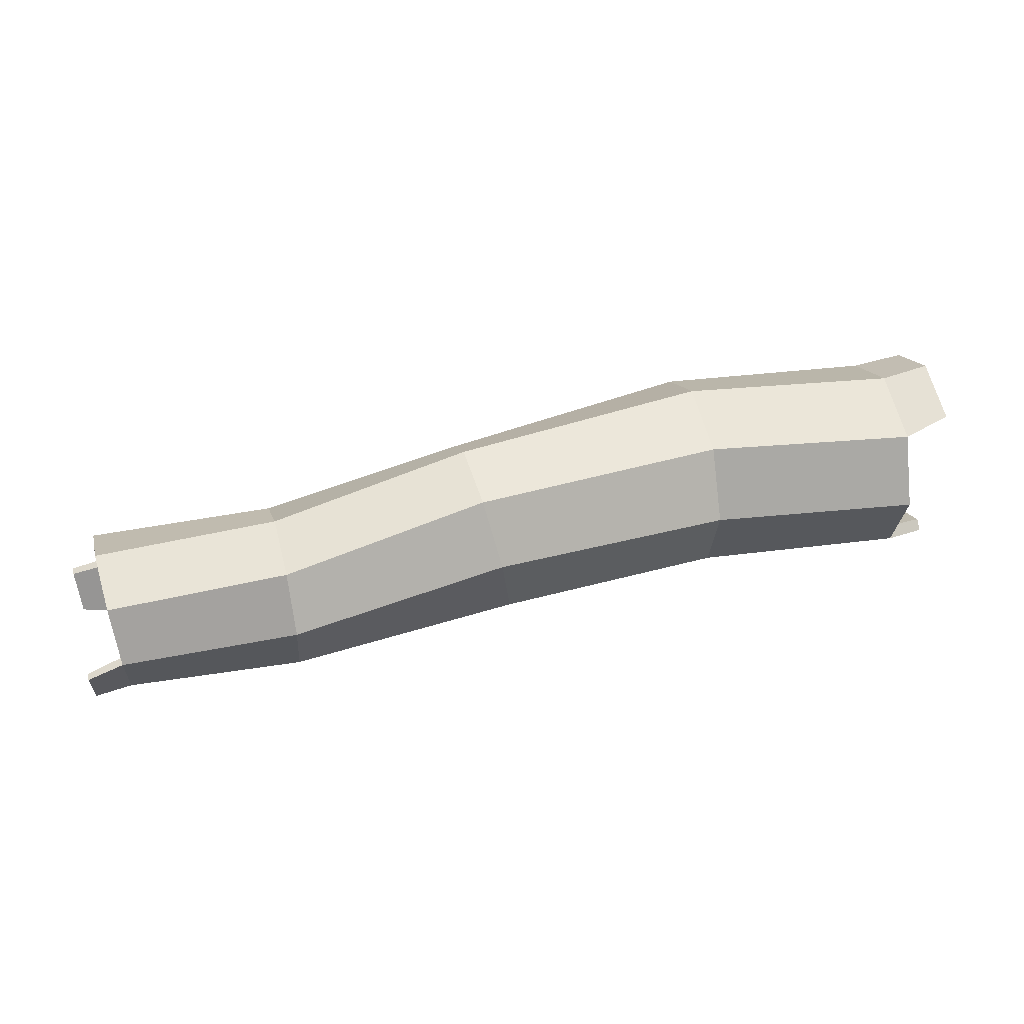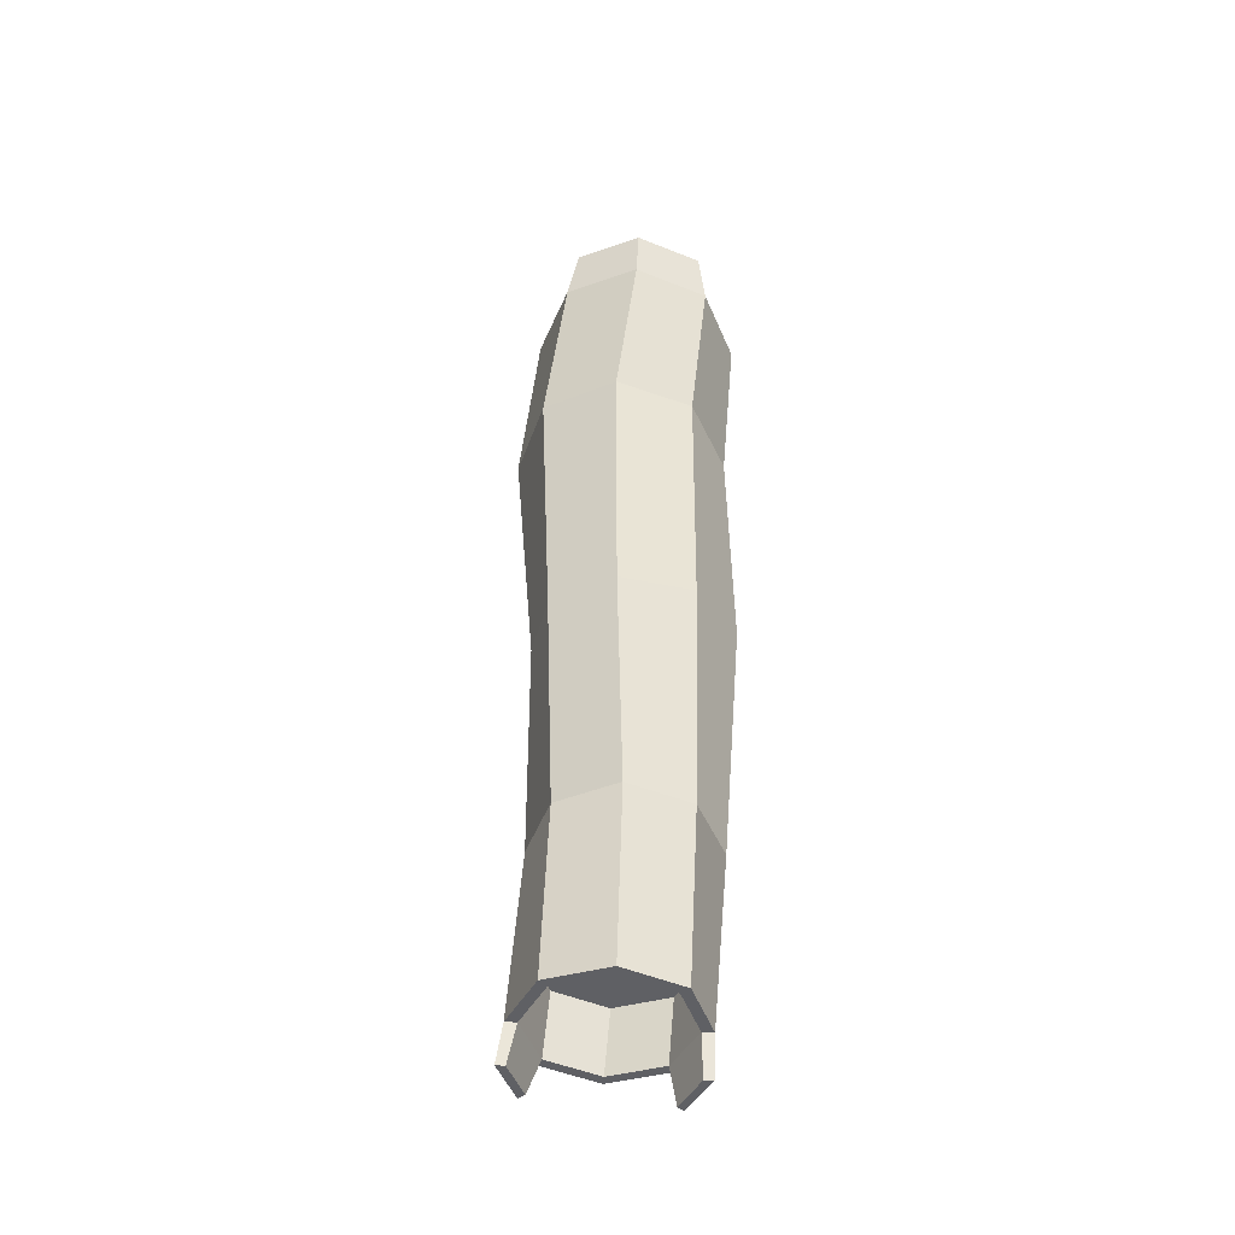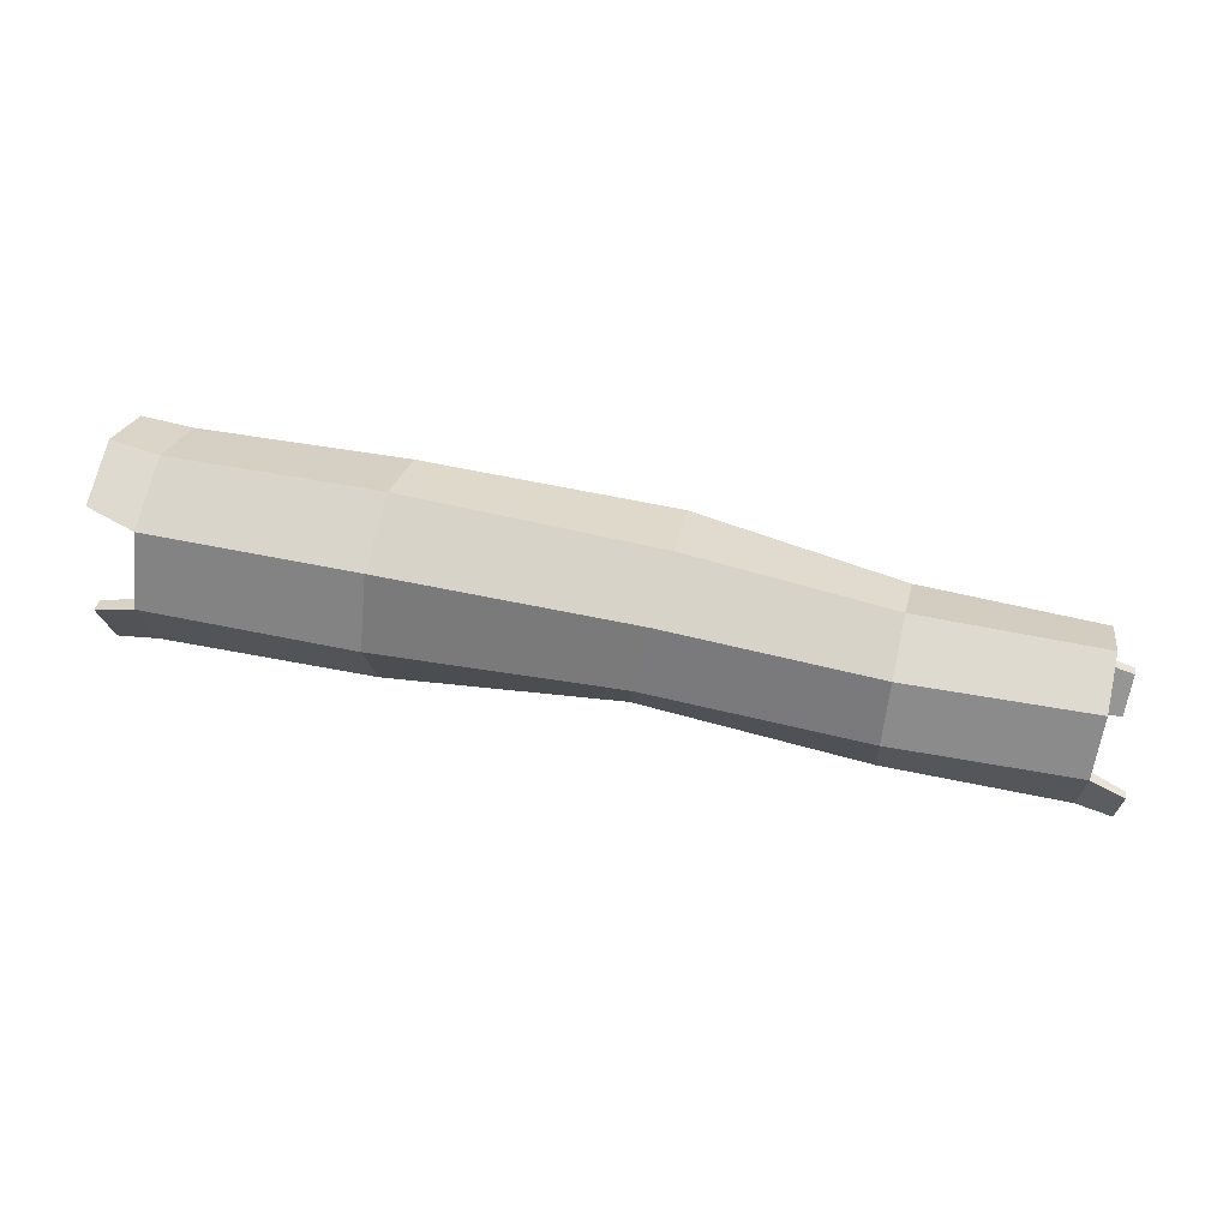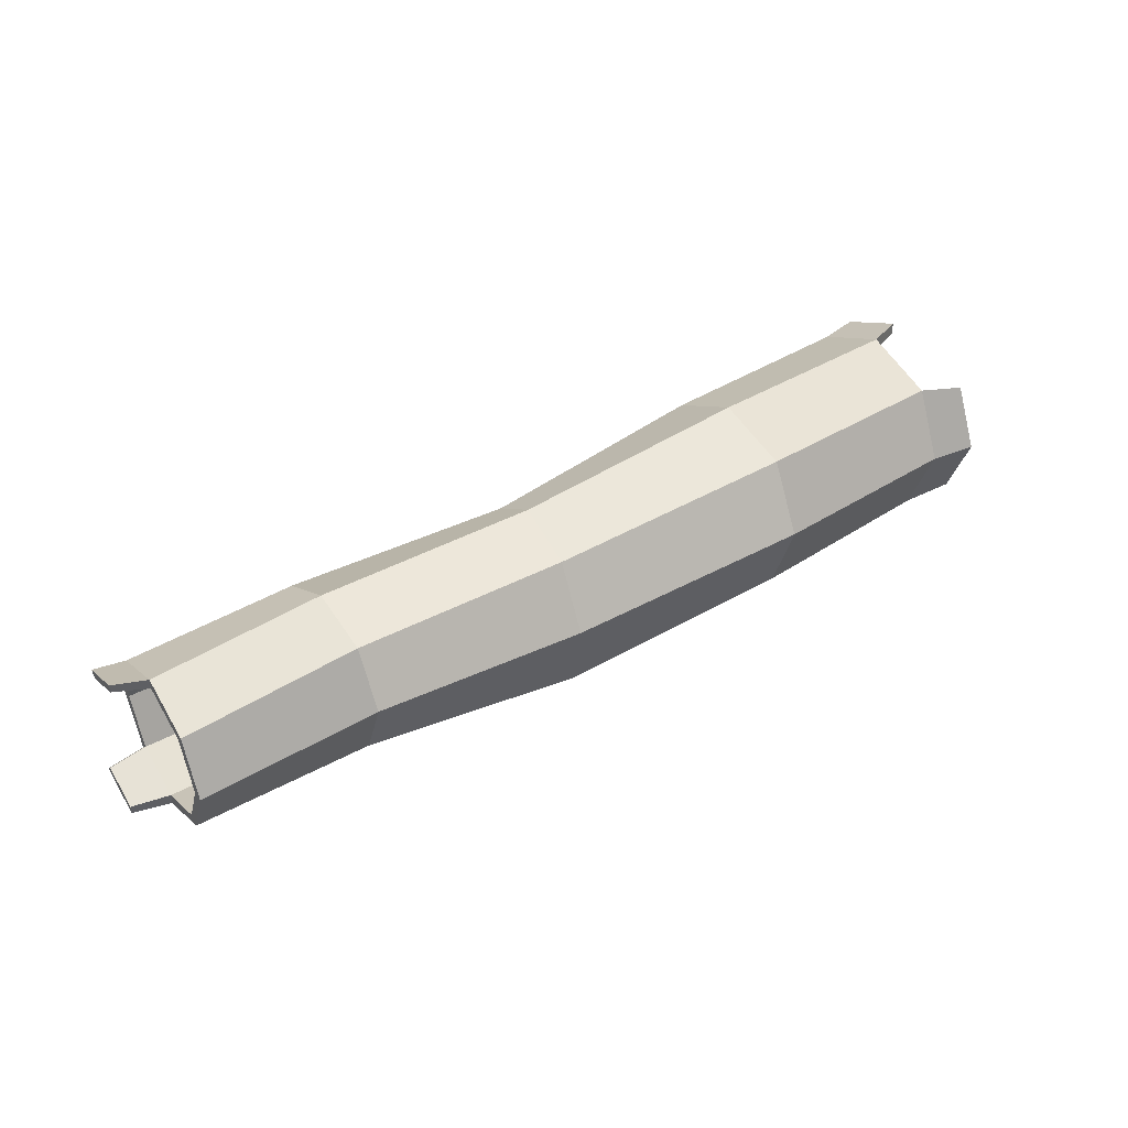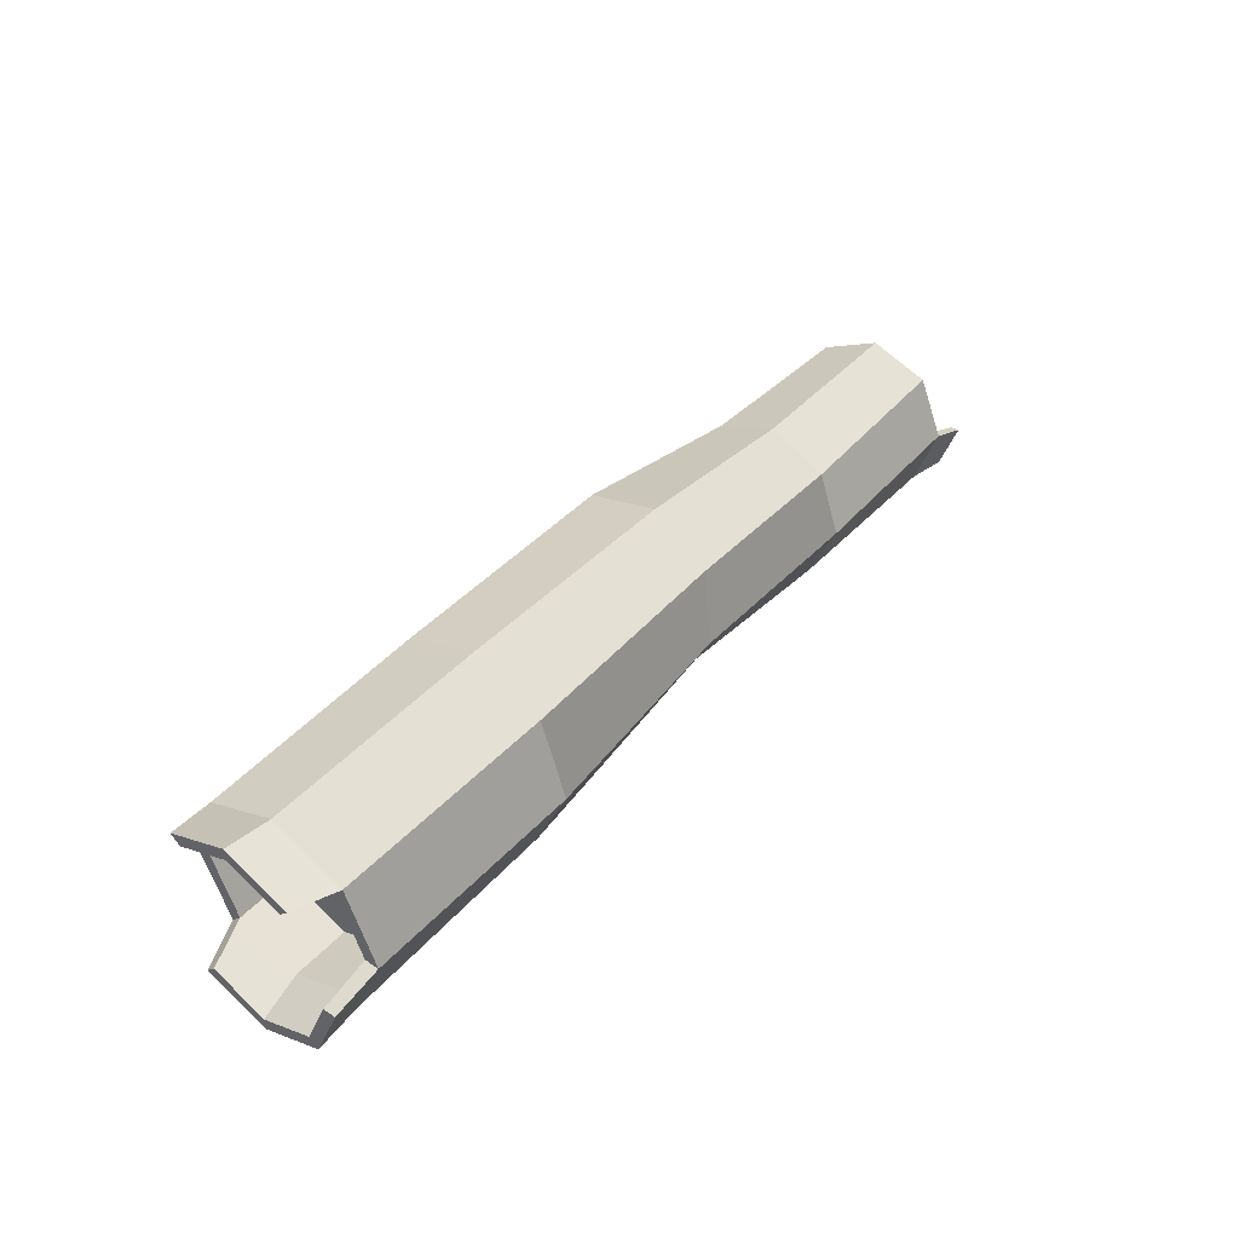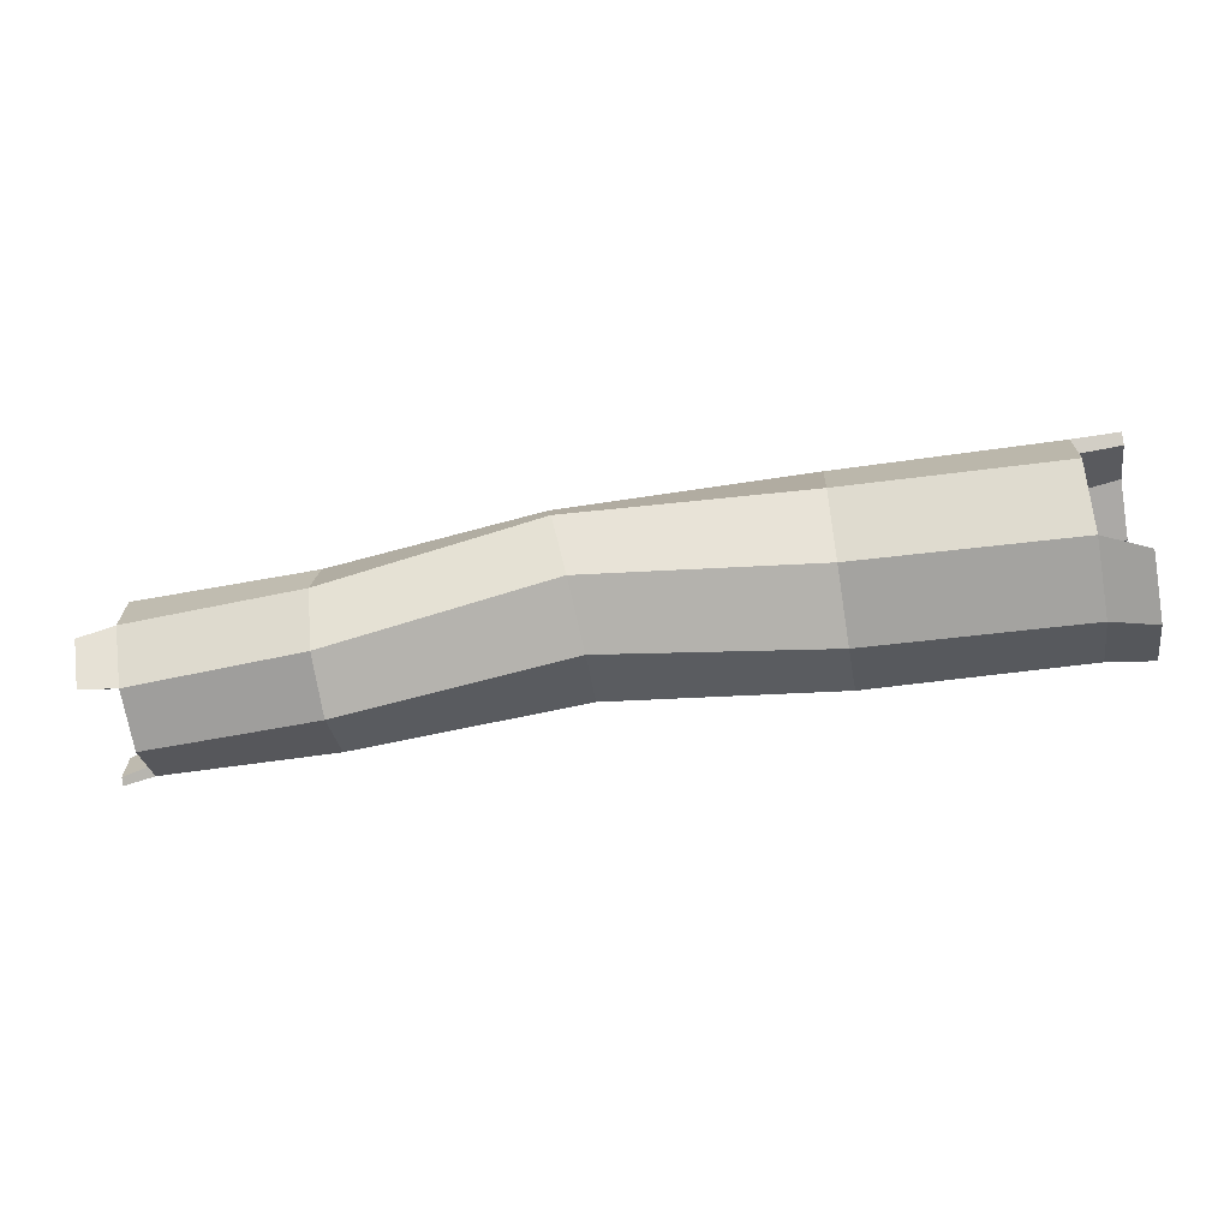
<metadata>
{"format":"obj","ext":"obj","renderer":"f3d","projection":"perspective","resolution":1024,"background":"white","views":[{"elev":38.6,"azim":-14.5,"up":"+Z"},{"elev":41.2,"azim":-87.0,"up":"+Z"},{"elev":47.3,"azim":-165.6,"up":"+Z"},{"elev":37.1,"azim":-38.2,"up":"+Y"},{"elev":42.5,"azim":128.6,"up":"+Z"},{"elev":-51.1,"azim":10.3,"up":"+Z"}]}
</metadata>
<code>
g Oak_Log_06
v -1.145 0.2417 -0.2783
v -1.155 0.3722 -0.2133
v -1.169 0.4183 -0.07441
v -1.177 0.353 0.0568
v -1.177 0.2145 0.1036
v -1.166 0.08399 0.03863
v -1.153 0.03789 -0.1005
v -1.144 0.1032 -0.2314
v 1.188 0.2818 -0.2344
v 1.188 0.4485 -0.1653
v 1.188 0.5176 0.001418
v 1.188 0.4485 0.1681
v 1.188 0.2818 0.2372
v 1.188 0.1151 0.1681
v 1.188 0.04604 0.001418
v 1.188 0.1151 -0.1653
v -0.6672 -0.00686 -0.08619
v -0.07457 -0.0199 0.04743
v 0.5898 0.02194 0.05134
v 0.5909 0.09319 -0.1503
v -0.04201 0.02571 -0.1387
v -0.662 0.05544 -0.2494
v -0.6756 0.2254 0.1433
v -0.1155 0.2677 0.253
v 0.5834 0.3063 0.3172
v 0.5856 0.1098 0.245
v -0.105 0.0805 0.2093
v -0.6726 0.06339 0.07807
v -0.6728 0.4462 -0.097
v -0.06758 0.48 -0.03209
v 0.588 0.568 0.02213
v 0.5854 0.4965 0.2247
v -0.1001 0.433 0.1535
v -0.6767 0.3839 0.06885
v -0.6615 0.2137 -0.3198
v -0.02685 0.1915 -0.2397
v 0.5894 0.282 -0.2425
v 0.5889 0.4787 -0.1704
v -0.03702 0.3802 -0.1954
v -0.6656 0.3758 -0.2583
v -1.154 0.394 -0.2321
v -1.143 0.2437 -0.307
v -1.17 0.447 -0.07241
v -1.18 0.3719 0.07846
v -1.179 0.2124 0.1322
v -1.167 0.06219 0.0574
v -1.152 0.009114 -0.1024
v -1.142 0.08431 -0.2532
v -0.9629 0.2372 -0.2758
v -0.973 0.3677 -0.2105
v -0.9864 0.4138 -0.07123
v -0.9953 0.3485 0.06048
v -0.9945 0.21 0.1074
v -0.9844 0.07949 0.0422
v -0.9709 0.0334 -0.09704
v -0.9621 0.09871 -0.2287
v 1.188 0.4759 -0.1926
v 1.188 0.2818 -0.273
v 1.188 0.5562 0.001418
v 1.188 0.4759 0.1955
v 1.188 0.2818 0.2758
v 1.188 0.08776 0.1955
v 1.188 0.007384 0.001418
v 1.188 0.08776 -0.1926
v 1.034 0.2818 -0.2344
v 1.034 0.4485 -0.1653
v 1.034 0.5176 0.001418
v 1.034 0.4485 0.1681
v 1.034 0.2818 0.2372
v 1.034 0.1151 0.1681
v 1.034 0.04604 0.001418
v 1.034 0.1151 -0.1653
v -1.26 0.4587 -0.09987
v -1.248 0.4165 -0.2267
v -1.242 0.06764 -0.2551
v -1.25 0.007514 -0.1345
v -1.259 0.4358 -0.1015
v -1.249 0.3992 -0.2118
v -1.244 0.08275 -0.2377
v -1.251 0.03053 -0.133
v 1.31 0.4726 -0.2181
v 1.31 0.3017 -0.2889
v 1.31 0.5433 -0.04728
v 1.318 0.2818 0.2991
v 1.318 0.4522 0.2285
v 1.318 0.1114 0.2285
v 1.31 0.1309 -0.2181
v 1.31 0.4485 -0.1941
v 1.31 0.3017 -0.2548
v 1.31 0.5093 -0.04728
v 1.318 0.2818 0.2651
v 1.318 0.4282 0.2045
v 1.318 0.1354 0.2045
v 1.31 0.155 -0.1941
f 20 64 63 19
f 26 62 61 25
f 32 60 59 31
f 38 57 58 37
f 37 58 64 20
f 19 63 62 26
f 25 61 60 32
f 31 59 57 38
f 1 8 56 49
f 43 29 40 41
f 29 30 39 40
f 30 31 38 39
f 45 23 34 44
f 23 24 33 34
f 24 25 32 33
f 47 17 28 46
f 17 18 27 28
f 18 19 26 27
f 42 35 22 48
f 35 36 21 22
f 36 37 20 21
f 41 40 35 42
f 40 39 36 35
f 39 38 37 36
f 44 34 29 43
f 34 33 30 29
f 33 32 31 30
f 46 28 23 45
f 28 27 24 23
f 27 26 25 24
f 48 22 17 47
f 22 21 18 17
f 21 20 19 18
f 1 2 41 42
f 47 7 80 76
f 3 4 44 43
f 4 5 45 44
f 5 6 46 45
f 6 7 47 46
f 41 2 78 74
f 8 1 42 48
f 50 49 56 55
f 7 6 54 55
f 5 4 52 53
f 3 2 50 51
f 8 7 55 56
f 6 5 53 54
f 4 3 51 52
f 2 1 49 50
f 15 16 72 71
f 61 62 86 84
f 14 13 91 93
f 12 11 59 60
f 12 60 85 92
f 60 61 84 85
f 15 14 62 63
f 16 15 63 64
f 13 12 92 91
f 67 68 69 70
f 13 14 70 69
f 11 12 68 67
f 9 10 66 65
f 16 9 65 72
f 14 15 71 70
f 12 13 69 68
f 10 11 67 66
f 51 50 55 54
f 52 51 54 53
f 65 66 71 72
f 66 67 70 71
f 78 77 73 74
f 80 79 75 76
f 2 3 77 78
f 3 43 73 77
f 43 41 74 73
f 7 8 79 80
f 8 48 75 79
f 48 47 76 75
f 88 89 82 81
f 90 88 81 83
f 91 92 85 84
f 93 91 84 86
f 89 94 87 82
f 62 14 93 86
f 9 16 94 89
f 64 58 82 87
f 10 9 89 88
f 16 64 87 94
f 58 57 81 82
f 11 10 88 90
f 57 59 83 81
f 59 11 90 83

</code>
